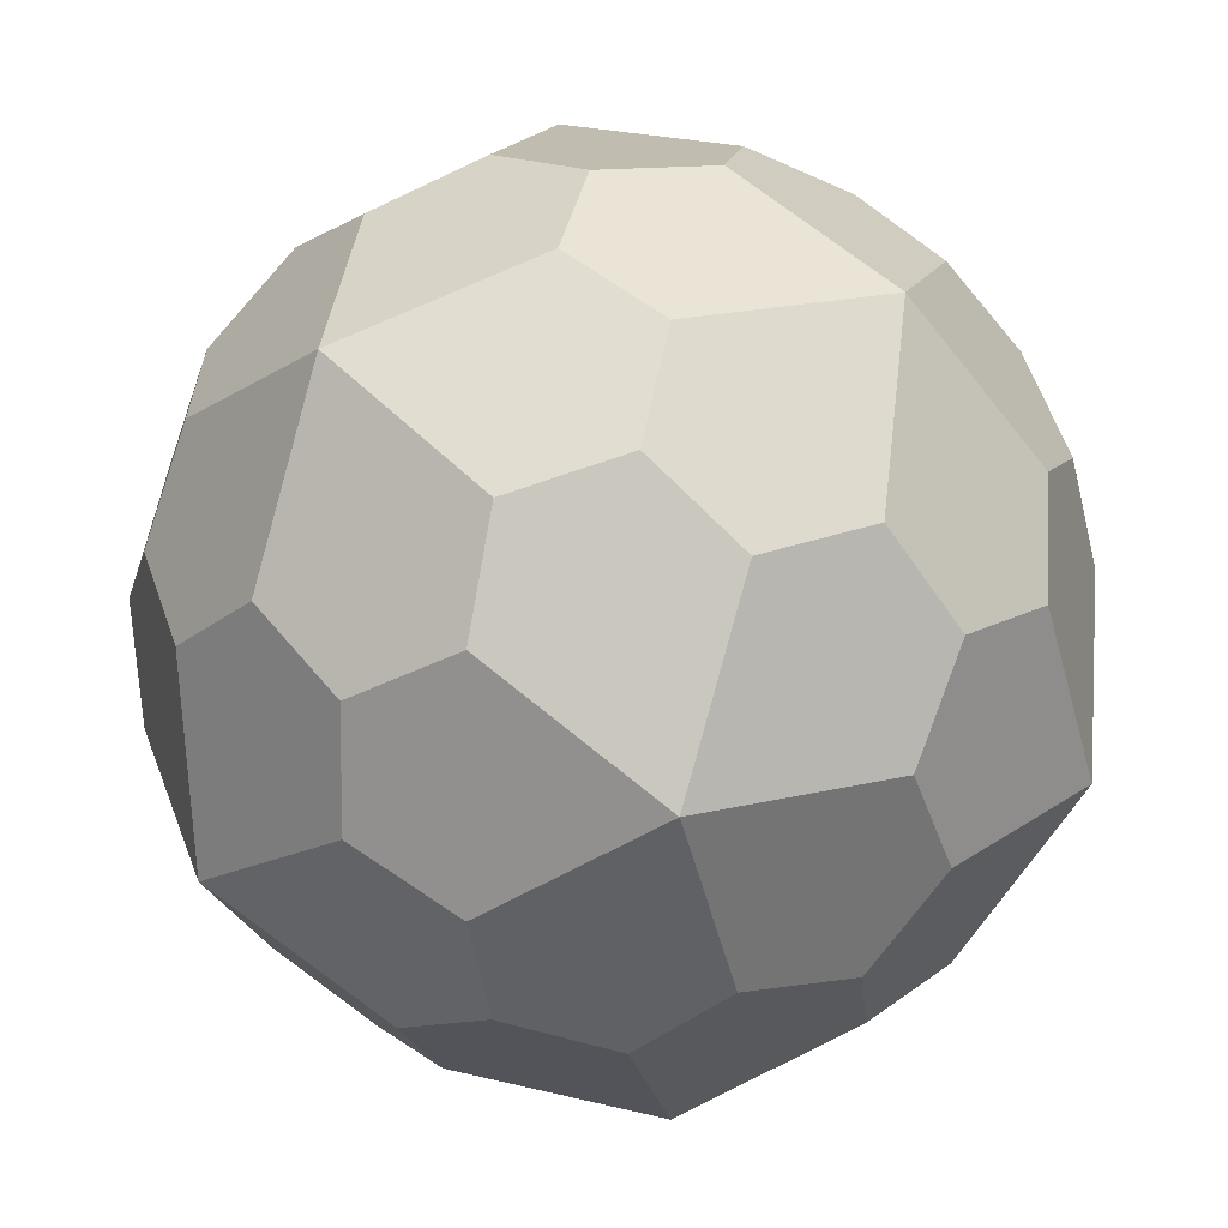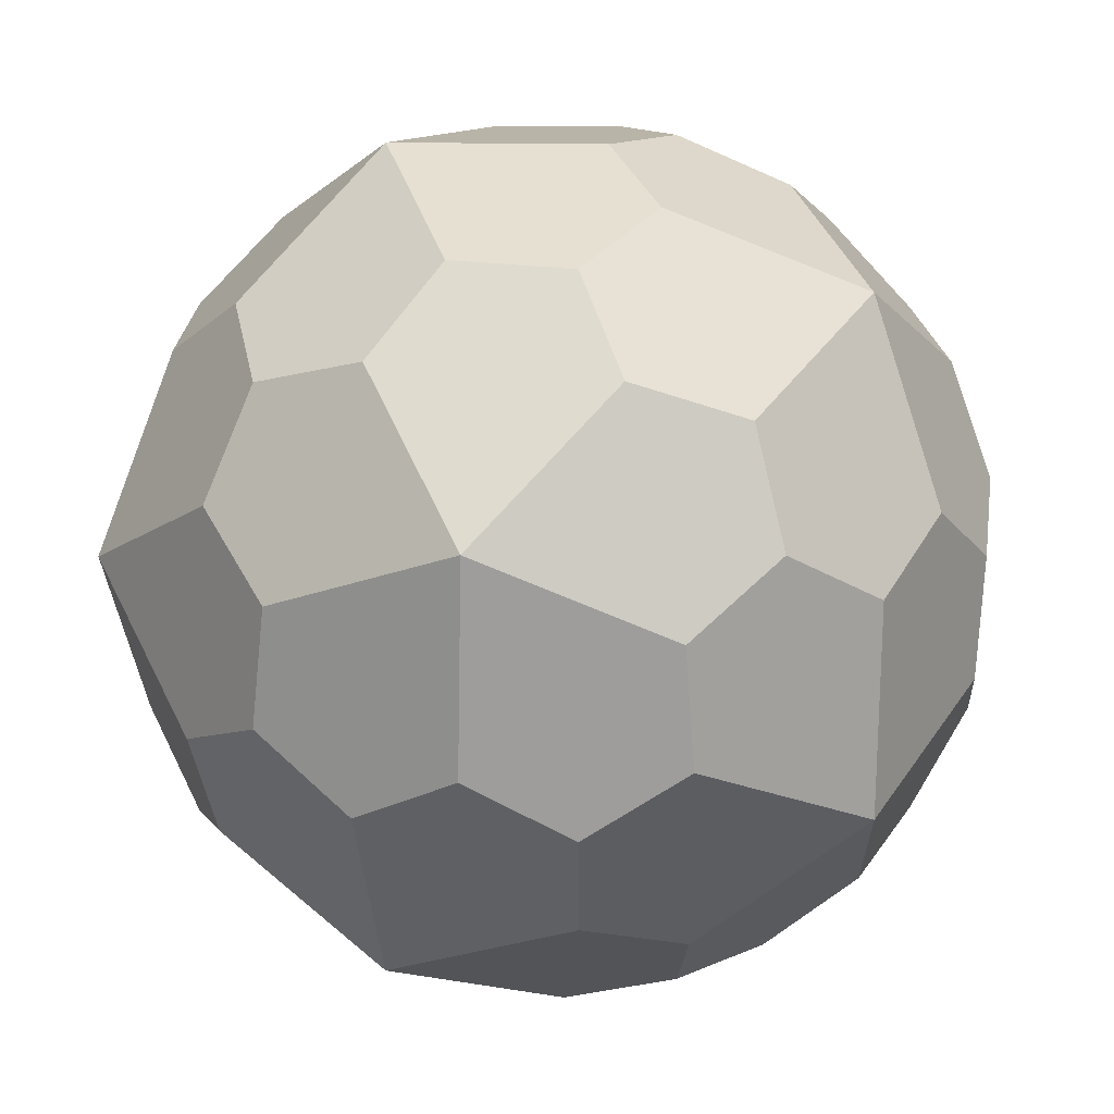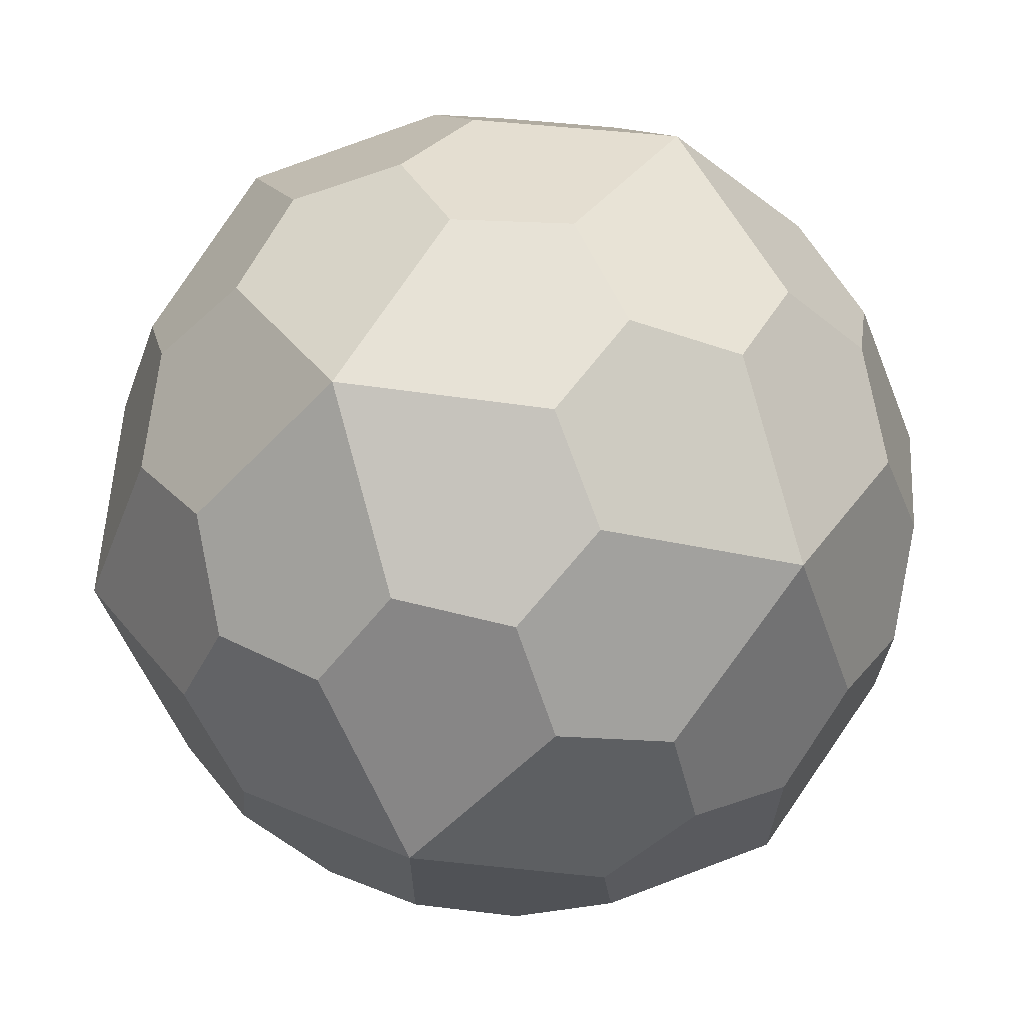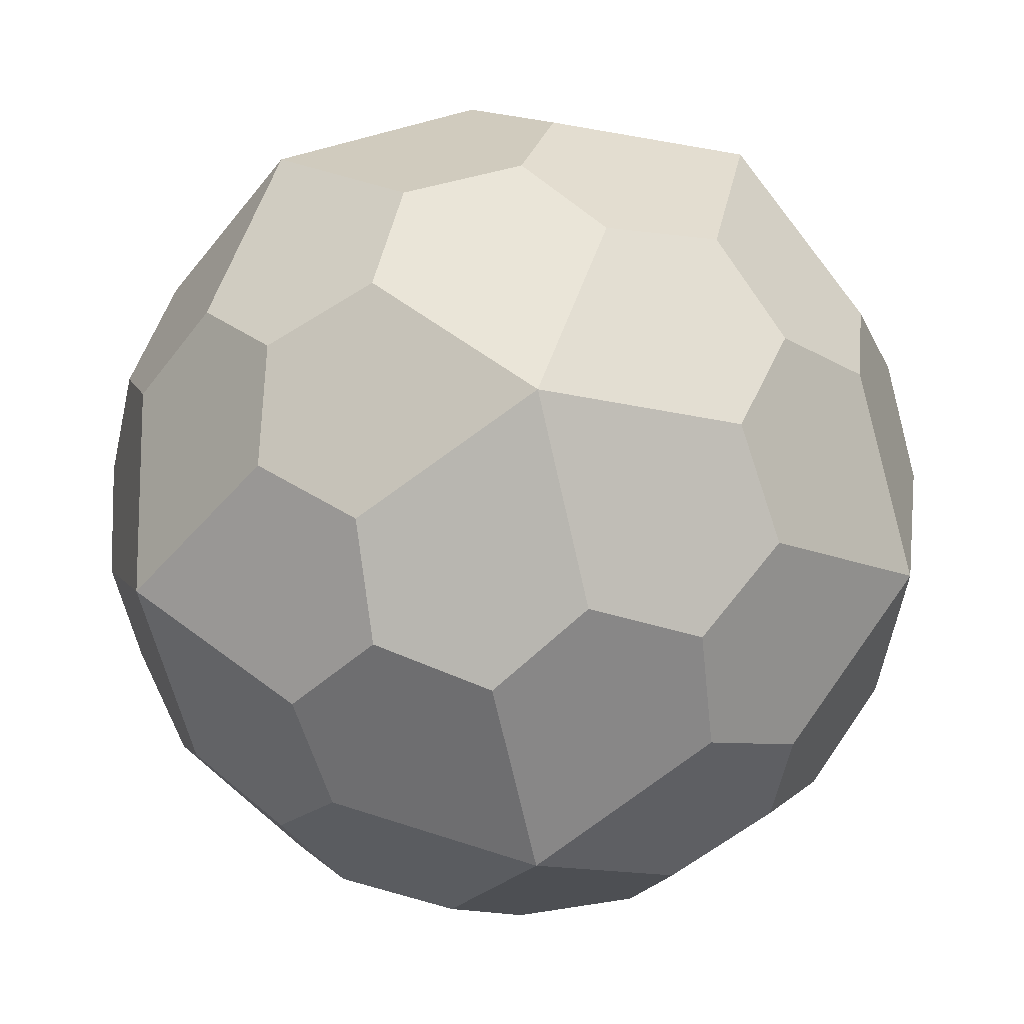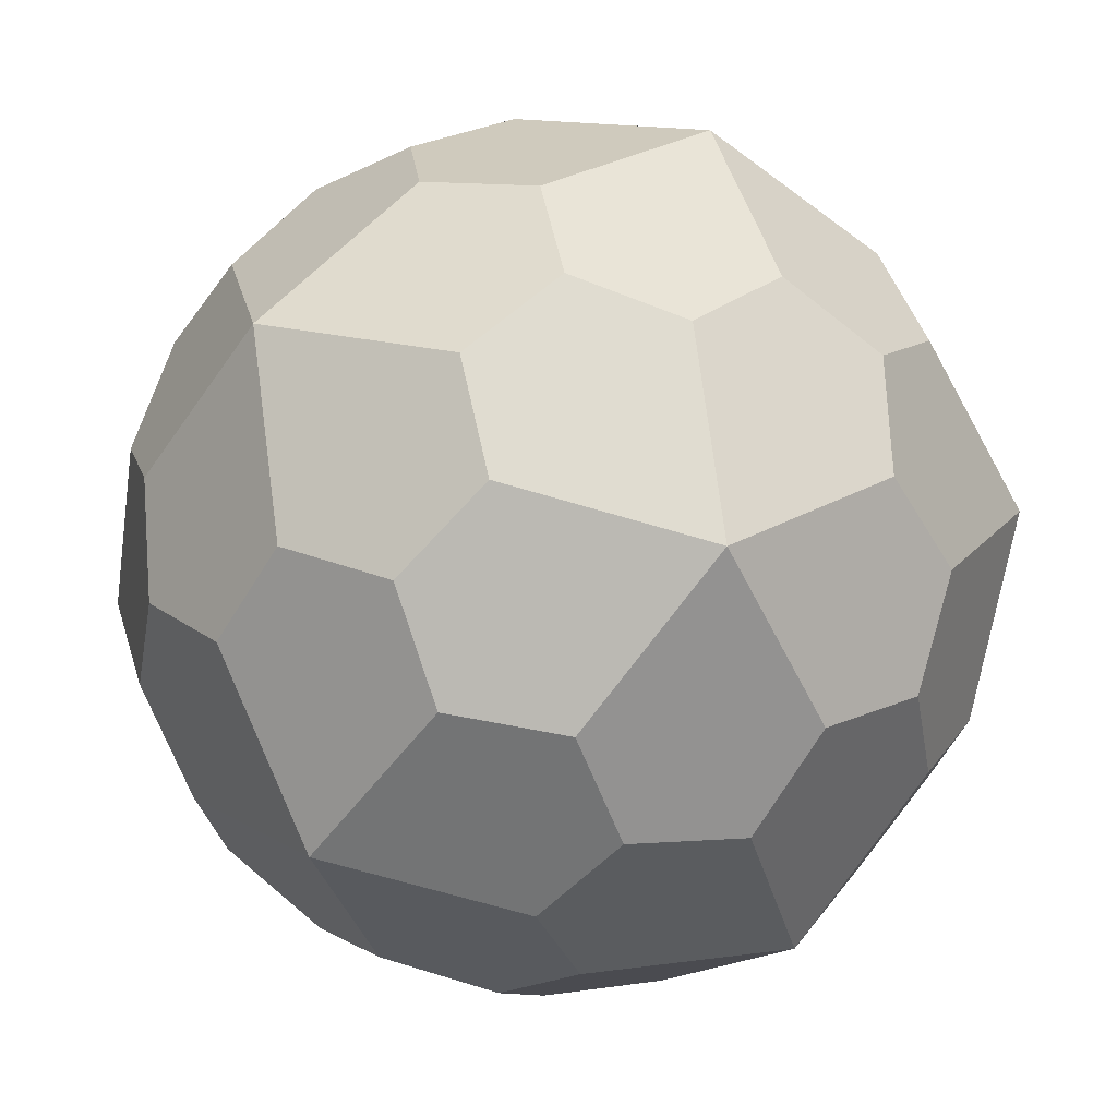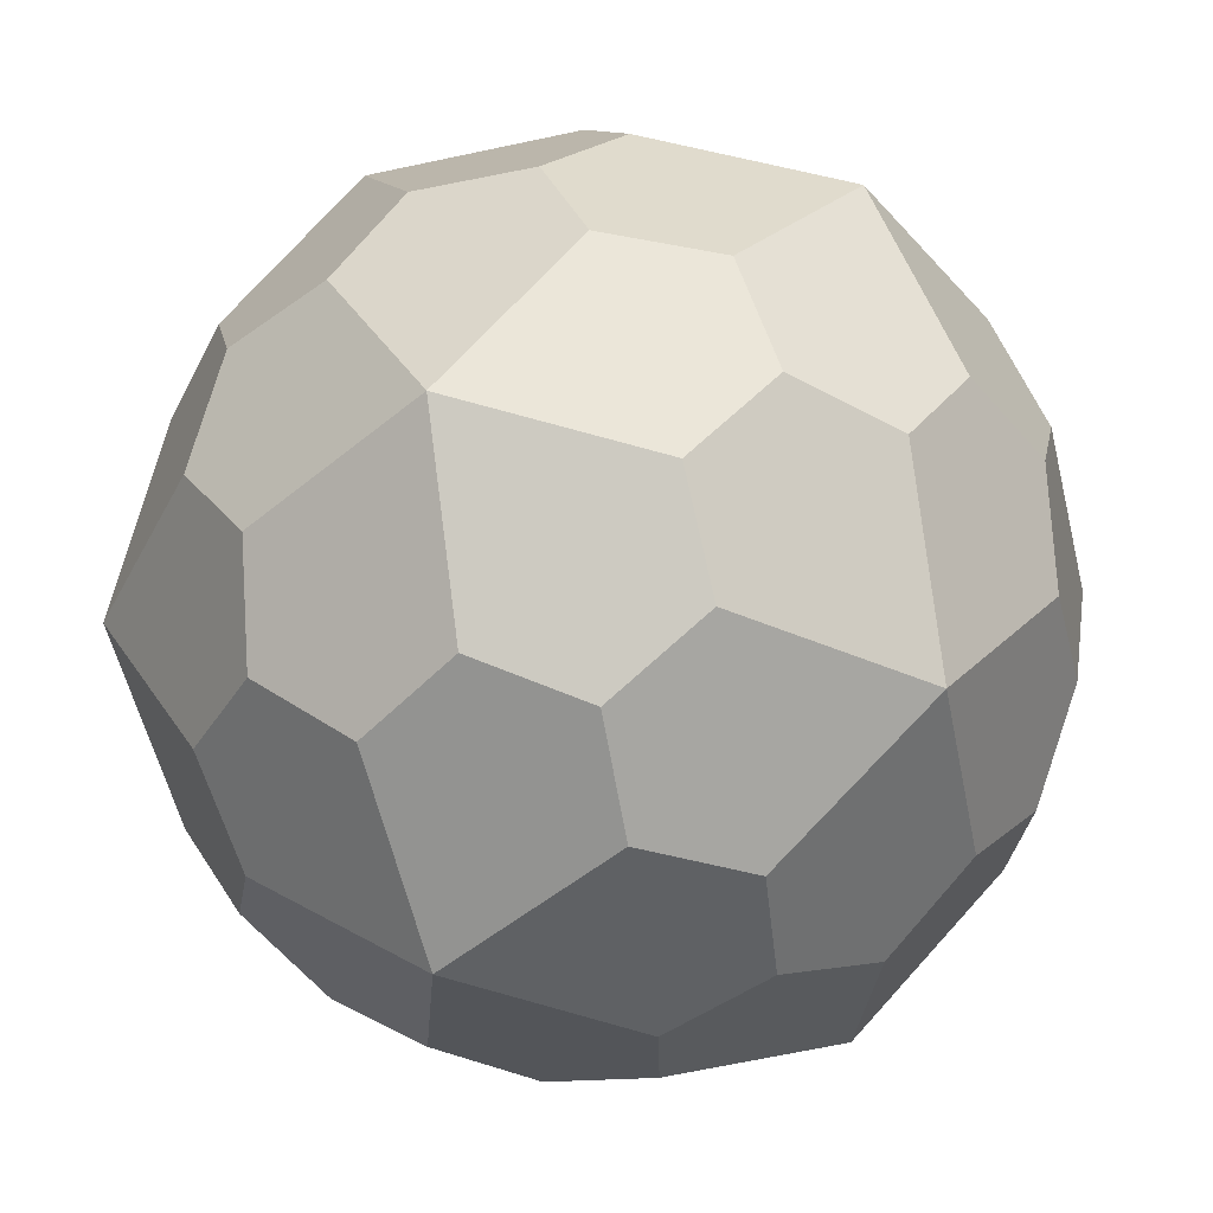
<metadata>
{"format":"obj","ext":"obj","renderer":"f3d","projection":"perspective","resolution":1024,"background":"white","views":[{"elev":52.2,"azim":-97.5,"up":"+Y"},{"elev":-0.2,"azim":-48.0,"up":"+Z"},{"elev":49.5,"azim":44.4,"up":"+Y"},{"elev":17.4,"azim":86.5,"up":"+Y"},{"elev":-35.0,"azim":68.4,"up":"+Y"},{"elev":10.4,"azim":111.5,"up":"+Y"}]}
</metadata>
<code>
o LpentagonalHexecontahedron
v -0.546 0 -0.8834
v -0.2656 0.3859 -0.8726
v 0 0.3534 -0.9252
v 0.09023 0.1022 -0.981
v -0.09023 -0.1022 -0.981
v -0.7146 0.3407 -0.5951
v -0.5718 0.5718 -0.5718
v -0.3407 0.5951 -0.7146
v -0.8168 -0.1753 -0.5319
v -0.9252 0 -0.3534
v -0.8726 0.2656 -0.3859
v -0.4309 -0.4491 -0.7704
v -0.5718 -0.5718 -0.5718
v -0.7704 -0.4309 -0.4491
v 0 -0.3534 -0.9252
v -0.1753 -0.5319 -0.8168
v -0.546 0 0.8834
v -0.2656 -0.3859 0.8726
v 0 -0.3534 0.9252
v 0.09023 -0.1022 0.981
v -0.09023 0.1022 0.981
v -0.7146 -0.3407 0.5951
v -0.5718 -0.5718 0.5718
v -0.3407 -0.5951 0.7146
v -0.8168 0.1753 0.5319
v -0.9252 0 0.3534
v -0.8726 -0.2656 0.3859
v -0.4309 0.4491 0.7704
v -0.5718 0.5718 0.5718
v -0.7704 0.4309 0.4491
v 0 0.3534 0.9252
v -0.1753 0.5319 0.8168
v 0.546 0 -0.8834
v 0.2656 -0.3859 -0.8726
v 0.7146 -0.3407 -0.5951
v 0.5718 -0.5718 -0.5718
v 0.3407 -0.5951 -0.7146
v 0.8168 0.1753 -0.5319
v 0.9252 0 -0.3534
v 0.8726 -0.2656 -0.3859
v 0.4309 0.4491 -0.7704
v 0.5718 0.5718 -0.5718
v 0.7704 0.4309 -0.4491
v 0.1753 0.5319 -0.8168
v 0.546 0 0.8834
v 0.2656 0.3859 0.8726
v 0.7146 0.3407 0.5951
v 0.5718 0.5718 0.5718
v 0.3407 0.5951 0.7146
v 0.8168 -0.1753 0.5319
v 0.9252 0 0.3534
v 0.8726 0.2656 0.3859
v 0.4309 -0.4491 0.7704
v 0.5718 -0.5718 0.5718
v 0.7704 -0.4309 0.4491
v 0.1753 -0.5319 0.8168
v -0.8834 -0.546 0
v -0.981 0.09023 0.1022
v -0.981 -0.09023 -0.1022
v -0.5951 -0.7146 0.3407
v -0.5319 -0.8168 -0.1753
v -0.3534 -0.9252 0
v -0.3859 -0.8726 0.2656
v -0.4491 -0.7704 -0.4309
v -0.8834 0.546 0
v -0.5951 0.7146 -0.3407
v -0.5319 0.8168 0.1753
v -0.3534 0.9252 0
v -0.3859 0.8726 -0.2656
v -0.4491 0.7704 0.4309
v 0.8834 -0.546 0
v 0.981 0.09023 -0.1022
v 0.981 -0.09023 0.1022
v 0.5951 -0.7146 -0.3407
v 0.5319 -0.8168 0.1753
v 0.3534 -0.9252 0
v 0.3859 -0.8726 -0.2656
v 0.4491 -0.7704 0.4309
v 0.8834 0.546 0
v 0.5951 0.7146 0.3407
v 0.5319 0.8168 -0.1753
v 0.3534 0.9252 0
v 0.3859 0.8726 0.2656
v 0.4491 0.7704 -0.4309
v 0 -0.8834 -0.546
v 0.1022 -0.981 0.09023
v -0.1022 -0.981 -0.09023
v 0 -0.8834 0.546
v 0 0.8834 -0.546
v -0.1022 0.981 0.09023
v 0.1022 0.981 -0.09023
v 0 0.8834 0.546
g LpentagonalHexecontahedron
f 1 2 3 4 5
f 1 6 7 8 2
f 1 9 10 11 6
f 1 12 13 14 9
f 1 5 15 16 12
f 17 18 19 20 21
f 17 22 23 24 18
f 17 25 26 27 22
f 17 28 29 30 25
f 17 21 31 32 28
f 33 34 15 5 4
f 33 35 36 37 34
f 33 38 39 40 35
f 33 41 42 43 38
f 33 4 3 44 41
f 45 46 31 21 20
f 45 47 48 49 46
f 45 50 51 52 47
f 45 53 54 55 50
f 45 20 19 56 53
f 57 27 26 58 59
f 57 60 23 22 27
f 57 61 62 63 60
f 57 14 13 64 61
f 57 59 10 9 14
f 65 11 10 59 58
f 65 66 7 6 11
f 65 67 68 69 66
f 65 30 29 70 67
f 65 58 26 25 30
f 71 40 39 72 73
f 71 74 36 35 40
f 71 75 76 77 74
f 71 55 54 78 75
f 71 73 51 50 55
f 79 52 51 73 72
f 79 80 48 47 52
f 79 81 82 83 80
f 79 43 42 84 81
f 79 72 39 38 43
f 85 77 76 86 87
f 85 37 36 74 77
f 85 16 15 34 37
f 85 64 13 12 16
f 85 87 62 61 64
f 88 63 62 87 86
f 88 24 23 60 63
f 88 56 19 18 24
f 88 78 54 53 56
f 88 86 76 75 78
f 89 69 68 90 91
f 89 8 7 66 69
f 89 44 3 2 8
f 89 84 42 41 44
f 89 91 82 81 84
f 92 83 82 91 90
f 92 49 48 80 83
f 92 32 31 46 49
f 92 70 29 28 32
f 92 90 68 67 70

</code>
